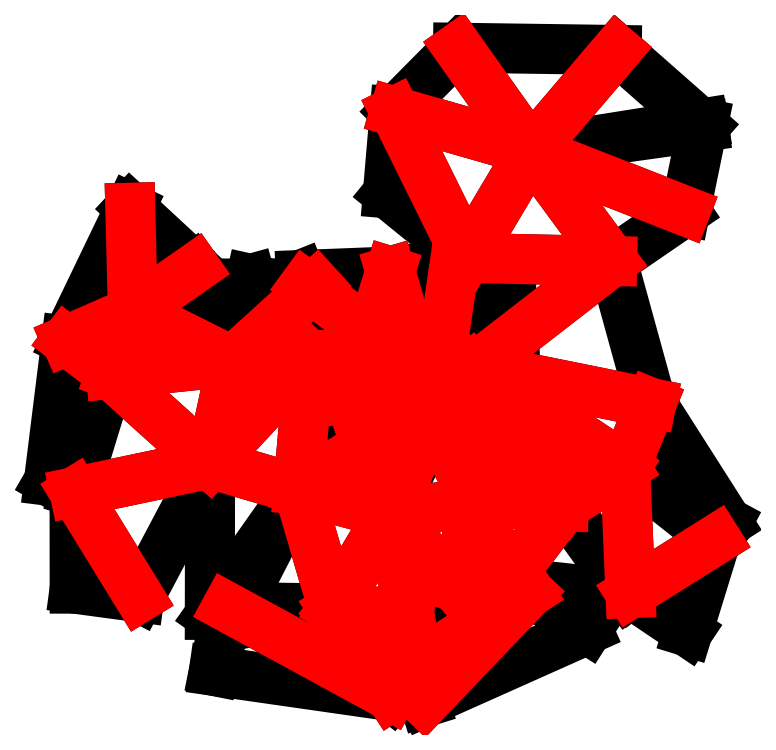
<metadata>
{"format":"dxf","ext":"dxf","renderer":"ezdxf+matplotlib","layout":"modelspace","background":"white","min_lineweight":24,"dpi":150}
</metadata>
<code>
0
SECTION
2
ENTITIES
0
VIEWPORT
8
VIEWPORTS
10
0
20
0
30
0
40
1
41
1
68
1
69
1
0
LINE
8
0
10
-28.29
20
2.127
30
0
11
-58.66
21
-48.73
31
0
0
LINE
8
0
10
-27.87
20
132.9
30
0
11
-76.24
21
131
31
0
0
LINE
8
0
10
-15.37
20
-80.3
30
0
11
47.18
21
-39.97
31
0
0
LINE
8
0
10
-15.37
20
-80.3
30
0
11
-9.445
21
-99.29
31
0
0
LINE
8
0
10
-9.445
20
-99.29
30
0
11
78.55
21
-60
31
0
0
LINE
8
0
10
-133.1
20
134.9
30
0
11
-168.1
21
167.3
31
0
0
LINE
8
0
10
-43.87
20
118.6
30
0
11
-5.015
21
57.27
31
0
0
LINE
8
0
10
47.18
20
-39.97
30
0
11
-17.71
21
-51.74
31
0
0
LINE
8
0
10
131.1
20
165.6
30
0
11
47.96
21
198.1
31
0
0
LINE
8
0
10
-71.35
20
87.52
30
0
11
-125
21
29.4
31
0
0
LINE
8
0
10
-76.24
20
131
30
0
11
-49.3
21
63.31
31
0
0
LINE
8
0
10
34.72
20
-34.28
30
0
11
65.78
21
6.441
31
0
0
LINE
8
0
10
-71.35
20
87.52
30
0
11
-77.52
21
15.47
31
0
0
LINE
8
0
10
153.8
20
-2.315
30
0
11
112.9
21
61.97
31
0
0
LINE
8
0
10
-116
20
-47.9
30
0
11
-27.56
21
-96.03
31
0
0
LINE
8
0
10
-5.244
20
54.85
30
0
11
-27.87
21
132.9
31
0
0
LINE
8
0
10
131.1
20
165.6
30
0
11
140.9
21
212.9
31
0
0
LINE
8
0
10
-103.1
20
128.9
30
0
11
-166.7
21
111.4
31
0
0
LINE
8
0
10
47.96
20
198.1
30
0
11
94.21
21
252.4
31
0
0
LINE
8
0
10
-115.2
20
-58.25
30
0
11
-58.66
21
-48.73
31
0
0
LINE
8
0
10
-116.5
20
91.46
30
0
11
-70.93
21
62.95
31
0
0
LINE
8
0
10
101.6
20
-40.47
30
0
11
147.8
21
-11.47
31
0
0
LINE
8
0
10
-163.2
20
-42.73
30
0
11
-125
21
29.4
31
0
0
LINE
8
0
10
-77.52
20
15.47
30
0
11
-58.66
21
-48.73
31
0
0
LINE
8
0
10
-5.244
20
54.85
30
0
11
-28.29
21
2.127
31
0
0
LINE
8
0
10
-58.66
20
-48.73
30
0
11
-15.37
21
-80.3
31
0
0
LINE
8
0
10
-116
20
-47.9
30
0
11
-123
21
-82.36
31
0
0
LINE
8
0
10
-166.7
20
111.4
30
0
11
-168.1
21
167.3
31
0
0
LINE
8
0
10
-58.66
20
-48.73
30
0
11
-27.56
21
-96.03
31
0
0
LINE
8
0
10
98.67
20
27.36
30
0
11
153.8
21
-2.315
31
0
0
LINE
8
0
10
101.6
20
-40.47
30
0
11
132.5
21
-61.25
31
0
0
LINE
8
0
10
4.059
20
68.99
30
0
11
11.6
21
122.3
31
0
0
LINE
8
0
10
140.9
20
212.9
30
0
11
47.96
21
198.1
31
0
0
LINE
8
0
10
91.78
20
138.6
30
0
11
47.96
21
198.1
31
0
0
LINE
8
0
10
-49.3
20
63.31
30
0
11
-70.93
21
62.95
31
0
0
LINE
8
0
10
101.6
20
-40.47
30
0
11
98.67
21
27.36
31
0
0
LINE
8
0
10
-58.66
20
-48.73
30
0
11
-116
21
-47.9
31
0
0
LINE
8
0
10
65.78
20
6.441
30
0
11
-5.015
21
57.27
31
0
0
LINE
8
0
10
-102.2
20
97.73
30
0
11
-133.1
21
134.9
31
0
0
LINE
8
0
10
-49.3
20
63.31
30
0
11
-28.29
21
2.127
31
0
0
LINE
8
0
10
-123
20
-82.36
30
0
11
-27.56
21
-96.03
31
0
0
LINE
8
0
10
-67.66
20
125.8
30
0
11
-130.2
21
126.6
31
0
0
LINE
8
0
10
-70.93
20
62.95
30
0
11
-28.29
21
2.127
31
0
0
LINE
8
0
10
-202.5
20
95.71
30
0
11
-178.6
21
77.69
31
0
0
LINE
8
0
10
4.059
20
68.99
30
0
11
-77.52
21
15.47
31
0
0
LINE
8
0
10
91.78
20
138.6
30
0
11
17.67
21
81.21
31
0
0
LINE
8
0
10
8.599
20
253.6
30
0
11
-25.48
21
219.2
31
0
0
LINE
8
0
10
-67.66
20
125.8
30
0
11
-113
21
84.5
31
0
0
LINE
8
0
10
78.55
20
-60
30
0
11
47.18
21
-39.97
31
0
0
LINE
8
0
10
-166.7
20
111.4
30
0
11
-102.2
21
97.73
31
0
0
LINE
8
0
10
16.07
20
138.6
30
0
11
-27.87
21
132.9
31
0
0
LINE
8
0
10
-58.66
20
-48.73
30
0
11
-17.71
21
-51.74
31
0
0
LINE
8
0
10
-125
20
29.4
30
0
11
-77.52
21
15.47
31
0
0
LINE
8
0
10
47.96
20
198.1
30
0
11
8.599
21
253.6
31
0
0
LINE
8
0
10
4.059
20
68.99
30
0
11
-71.35
21
87.52
31
0
0
LINE
8
0
10
-166.7
20
111.4
30
0
11
-178.6
21
77.69
31
0
0
LINE
8
0
10
-25.48
20
219.2
30
0
11
13.54
21
140.3
31
0
0
LINE
8
0
10
-198.1
20
14.06
30
0
11
-198.1
21
-38.03
31
0
0
LINE
8
0
10
37.03
20
130.3
30
0
11
-5.244
21
54.85
31
0
0
LINE
8
0
10
-28.29
20
2.127
30
0
11
-17.71
21
-51.74
31
0
0
LINE
8
0
10
-17.71
20
-51.74
30
0
11
6.355
21
-36.55
31
0
0
LINE
8
0
10
-73.95
20
125.9
30
0
11
-71.35
21
87.52
31
0
0
LINE
8
0
10
91.78
20
138.6
30
0
11
13.54
21
140.3
31
0
0
LINE
8
0
10
147.8
20
-11.47
30
0
11
98.67
21
27.36
31
0
0
LINE
8
0
10
-113
20
84.5
30
0
11
-178.6
21
77.69
31
0
0
LINE
8
0
10
-5.244
20
54.85
30
0
11
16.07
21
138.6
31
0
0
LINE
8
0
10
98.67
20
27.36
30
0
11
112.9
21
61.97
31
0
0
LINE
8
0
10
-130.2
20
126.6
30
0
11
-113
21
84.5
31
0
0
LINE
8
0
10
-178.6
20
77.69
30
0
11
-198.1
21
14.06
31
0
0
LINE
8
0
10
-28.29
20
2.127
30
0
11
6.355
21
-36.55
31
0
0
LINE
8
0
10
-28.29
20
2.127
30
0
11
4.059
21
68.99
31
0
0
LINE
8
0
10
-71.35
20
87.52
30
0
11
-113
21
84.5
31
0
0
LINE
8
0
10
-71.35
20
87.52
30
0
11
-67.66
21
125.8
31
0
0
LINE
8
0
10
4.059
20
68.99
30
0
11
-73.95
21
125.9
31
0
0
LINE
8
0
10
40.85
20
57.78
30
0
11
37.03
21
130.3
31
0
0
LINE
8
0
10
-29.22
20
175.1
30
0
11
13.54
21
140.3
31
0
0
LINE
8
0
10
-5.244
20
54.85
30
0
11
-49.3
21
63.31
31
0
0
LINE
8
0
10
17.67
20
81.21
30
0
11
-5.015
21
57.27
31
0
0
LINE
8
0
10
-113
20
84.5
30
0
11
-125
21
29.4
31
0
0
LINE
8
0
10
132.5
20
-61.25
30
0
11
147.8
21
-11.47
31
0
0
LINE
8
0
10
112.9
20
61.97
30
0
11
91.78
21
138.6
31
0
0
LINE
8
0
10
18.46
20
8.722
30
0
11
-5.244
21
54.85
31
0
0
LINE
8
0
10
-27.56
20
-96.03
30
0
11
-15.37
21
-80.3
31
0
0
LINE
8
0
10
-125
20
29.4
30
0
11
-125.2
21
-52.21
31
0
0
LINE
8
0
10
-168.1
20
167.3
30
0
11
-202.5
21
95.71
31
0
0
LINE
8
0
10
94.21
20
252.4
30
0
11
8.599
21
253.6
31
0
0
LINE
8
0
10
65.78
20
6.441
30
0
11
101.6
21
-40.47
31
0
0
LINE
8
0
10
-9.445
20
-99.29
30
0
11
47.18
21
-39.97
31
0
0
LINE
8
0
10
18.46
20
8.722
30
0
11
40.85
21
57.78
31
0
0
LINE
8
0
10
34.72
20
-34.28
30
0
11
100.3
21
-41.43
31
0
0
LINE
8
0
10
-113
20
84.5
30
0
11
-166.7
21
111.4
31
0
0
LINE
8
0
10
112.9
20
61.97
30
0
11
17.67
21
81.21
31
0
0
LINE
8
0
10
-198.1
20
14.06
30
0
11
-125
21
29.4
31
0
0
LINE
8
0
10
47.96
20
198.1
30
0
11
-25.48
21
219.2
31
0
0
LINE
8
0
10
13.54
20
140.3
30
0
11
17.67
21
81.21
31
0
0
LINE
8
0
10
98.67
20
27.36
30
0
11
-5.015
21
57.27
31
0
0
LINE
8
0
10
65.78
20
6.441
30
0
11
98.67
21
27.36
31
0
0
LINE
8
0
10
-15.37
20
-80.3
30
0
11
-17.71
21
-51.74
31
0
0
LINE
8
0
10
6.355
20
-36.55
30
0
11
18.46
21
8.722
31
0
0
LINE
8
0
10
-25.48
20
219.2
30
0
11
-29.22
21
175.1
31
0
0
LINE
8
0
10
-28.29
20
2.127
30
0
11
18.46
21
8.722
31
0
0
LINE
8
0
10
-198.1
20
-38.03
30
0
11
-163.2
21
-42.73
31
0
0
LINE
8
0
10
-202.5
20
95.71
30
0
11
-211.9
21
20.07
31
0
0
LINE
8
0
10
-178.6
20
77.69
30
0
11
-125
21
29.4
31
0
0
LINE
8
0
10
7.154
20
139.5
30
0
11
-5.015
21
57.27
31
0
0
LINE
8
0
10
100.3
20
-41.43
30
0
11
65.78
21
6.441
31
0
0
LINE
8
0
10
-5.015
20
57.27
30
0
11
18.46
21
8.722
31
0
0
LINE
8
0
10
40.85
20
57.78
30
0
11
-5.244
21
54.85
31
0
0
LINE
8
0
10
-211.9
20
20.07
30
0
11
-178.6
21
77.69
31
0
0
LINE
8
0
10
-125.2
20
-52.21
30
0
11
-77.52
21
15.47
31
0
0
LINE
8
0
10
91.78
20
138.6
30
0
11
131.1
21
165.6
31
0
0
LINE
8
0
10
17.67
20
81.21
30
0
11
7.154
21
139.5
31
0
0
LINE
8
0
10
-77.52
20
15.47
30
0
11
-115.2
21
-58.25
31
0
0
LINE
8
0
10
-49.3
20
63.31
30
0
11
-116.5
21
91.46
31
0
0
LINE
8
0
10
-166.7
20
111.4
30
0
11
-202.5
21
95.71
31
0
0
LINE
8
0
10
65.78
20
6.441
30
0
11
18.46
21
8.722
31
0
0
LINE
8
0
10
-198.1
20
14.06
30
0
11
-163.2
21
-42.73
31
0
0
LINE
8
0
10
11.6
20
122.3
30
0
11
-73.95
21
125.9
31
0
0
LINE
8
0
10
-28.29
20
2.127
30
0
11
-77.52
21
15.47
31
0
0
LINE
8
0
10
47.96
20
198.1
30
0
11
141.1
21
211.1
31
0
0
LINE
8
0
10
7.154
20
139.5
30
0
11
-43.87
21
118.6
31
0
0
LINE
8
0
10
-166.7
20
111.4
30
0
11
-133.1
21
134.9
31
0
0
LINE
8
0
10
34.72
20
-34.28
30
0
11
18.46
21
8.722
31
0
0
LINE
8
0
10
141.1
20
211.1
30
0
11
94.21
21
252.4
31
0
0
LINE
8
0
10
98.67
20
27.36
30
0
11
17.67
21
81.21
31
0
0
LINE
8
0
10
6.355
20
-36.55
30
0
11
34.72
21
-34.28
31
0
0
LINE
8
0
10
47.96
20
198.1
30
0
11
13.54
21
140.3
31
0
0
LINE
8
0
10
-113
20
84.5
30
0
11
-103.1
21
128.9
31
0
0
LINE
8
0
10
-27.87
20
132.9
30
0
11
-49.3
21
63.31
31
0
0
LINE
8
0
10
-125
20
29.4
30
0
11
-178.6
21
77.69
31
0
0
LINE
8
0
10
-113
20
84.5
30
0
11
-67.66
21
125.8
31
0
0
LINE
8
0
10
-77.52
20
15.47
30
0
11
-125
21
29.4
31
0
0
LINE
8
0
10
18.46
20
8.722
30
0
11
65.78
21
6.441
31
0
0
LINE
8
0
10
-73.95
20
125.9
30
0
11
4.059
21
68.99
31
0
0
LINE
8
0
10
-77.52
20
15.47
30
0
11
4.059
21
68.99
31
0
0
LINE
8
0
10
94.21
20
252.4
30
0
11
47.96
21
198.1
31
0
0
LINE
8
0
10
13.54
20
140.3
30
0
11
91.78
21
138.6
31
0
0
LINE
8
0
10
-5.015
20
57.27
30
0
11
98.67
21
27.36
31
0
0
LINE
8
0
10
-178.6
20
77.69
30
0
11
-166.7
21
111.4
31
0
0
LINE
8
0
10
17.67
20
81.21
30
0
11
91.78
21
138.6
31
0
0
LINE
8
0
10
-166.7
20
111.4
30
0
11
-113
21
84.5
31
0
0
LINE
8
0
10
-28.29
20
2.127
30
0
11
-49.3
21
63.31
31
0
0
LINE
8
0
10
-49.3
20
63.31
30
0
11
-27.87
21
132.9
31
0
0
LINE
8
0
10
-5.015
20
57.27
30
0
11
65.78
21
6.441
31
0
0
LINE
8
0
10
-125
20
29.4
30
0
11
-71.35
21
87.52
31
0
0
LINE
8
0
10
-17.71
20
-51.74
30
0
11
-15.37
21
-80.3
31
0
0
LINE
8
0
10
-178.6
20
77.69
30
0
11
-202.5
21
95.71
31
0
0
LINE
8
0
10
8.599
20
253.6
30
0
11
47.96
21
198.1
31
0
0
LINE
8
0
10
-77.52
20
15.47
30
0
11
-28.29
21
2.127
31
0
0
LINE
8
0
10
-178.6
20
77.69
30
0
11
-113
21
84.5
31
0
0
LINE
8
0
10
65.78
20
6.441
30
0
11
34.72
21
-34.28
31
0
0
LINE
8
0
10
-5.244
20
54.85
30
0
11
18.46
21
8.722
31
0
0
LINE
8
0
10
18.46
20
8.722
30
0
11
34.72
21
-34.28
31
0
0
LINE
8
0
10
-58.66
20
-48.73
30
0
11
-28.29
21
2.127
31
0
0
LINE
8
0
10
-49.3
20
63.31
30
0
11
-5.244
21
54.85
31
0
0
LINE
8
0
10
98.67
20
27.36
30
0
11
65.78
21
6.441
31
0
0
LINE
8
0
10
-163.2
20
-42.73
30
0
11
-198.1
21
14.06
31
0
0
LINE
8
0
10
18.46
20
8.722
30
0
11
-28.29
21
2.127
31
0
0
LINE
8
0
10
-58.66
20
-48.73
30
0
11
-77.52
21
15.47
31
0
0
LINE
8
0
10
-27.87
20
132.9
30
0
11
-5.244
21
54.85
31
0
0
LINE
8
0
10
-77.52
20
15.47
30
0
11
-71.35
21
87.52
31
0
0
LINE
8
0
10
6.355
20
-36.55
30
0
11
-28.29
21
2.127
31
0
0
LINE
8
0
10
-125
20
29.4
30
0
11
-113
21
84.5
31
0
0
LINE
8
0
10
-133.1
20
134.9
30
0
11
-166.7
21
111.4
31
0
0
LINE
8
0
10
-125
20
29.4
30
0
11
-198.1
21
14.06
31
0
0
LINE
8
0
10
47.96
20
198.1
30
0
11
91.78
21
138.6
31
0
0
LINE
8
0
10
47.18
20
-39.97
30
0
11
-15.37
21
-80.3
31
0
0
LINE
8
0
10
17.67
20
81.21
30
0
11
98.67
21
27.36
31
0
0
LINE
8
0
10
98.67
20
27.36
30
0
11
101.6
21
-40.47
31
0
0
LINE
8
0
10
-17.71
20
-51.74
30
0
11
-28.29
21
2.127
31
0
0
LINE
8
0
10
47.96
20
198.1
30
0
11
131.1
21
165.6
31
0
0
LINE
8
0
10
-113
20
84.5
30
0
11
-71.35
21
87.52
31
0
0
LINE
8
0
10
-17.71
20
-51.74
30
0
11
-58.66
21
-48.73
31
0
0
LINE
8
0
10
-27.56
20
-96.03
30
0
11
-58.66
21
-48.73
31
0
0
LINE
8
0
10
-27.56
20
-96.03
30
0
11
-116
21
-47.9
31
0
0
LINE
8
0
10
112.9
20
61.97
30
0
11
98.67
21
27.36
31
0
0
LINE
8
0
10
-25.48
20
219.2
30
0
11
47.96
21
198.1
31
0
0
LINE
8
0
10
47.18
20
-39.97
30
0
11
-9.445
21
-99.29
31
0
0
LINE
8
0
10
17.67
20
81.21
30
0
11
112.9
21
61.97
31
0
0
LINE
8
0
10
-28.29
20
2.127
30
0
11
-5.244
21
54.85
31
0
0
LINE
8
0
10
18.46
20
8.722
30
0
11
6.355
21
-36.55
31
0
0
LINE
8
0
10
-5.244
20
54.85
30
0
11
40.85
21
57.78
31
0
0
LINE
8
0
10
-5.015
20
57.27
30
0
11
17.67
21
81.21
31
0
0
LINE
8
0
10
-202.5
20
95.71
30
0
11
-166.7
21
111.4
31
0
0
LINE
8
0
10
-70.93
20
62.95
30
0
11
-49.3
21
63.31
31
0
0
LINE
8
0
10
-15.37
20
-80.3
30
0
11
-58.66
21
-48.73
31
0
0
LINE
8
0
10
-168.1
20
167.3
30
0
11
-166.7
21
111.4
31
0
0
LINE
8
0
10
13.54
20
140.3
30
0
11
-25.48
21
219.2
31
0
0
LINE
8
0
10
13.54
20
140.3
30
0
11
47.96
21
198.1
31
0
0
LINE
8
0
10
-5.015
20
57.27
30
0
11
7.154
21
139.5
31
0
0
LINE
8
0
10
147.8
20
-11.47
30
0
11
101.6
21
-40.47
31
0
0
LINE
8
0
10
-71.35
20
87.52
30
0
11
4.059
21
68.99
31
0
0
ENDSEC
0
EOF

</code>
